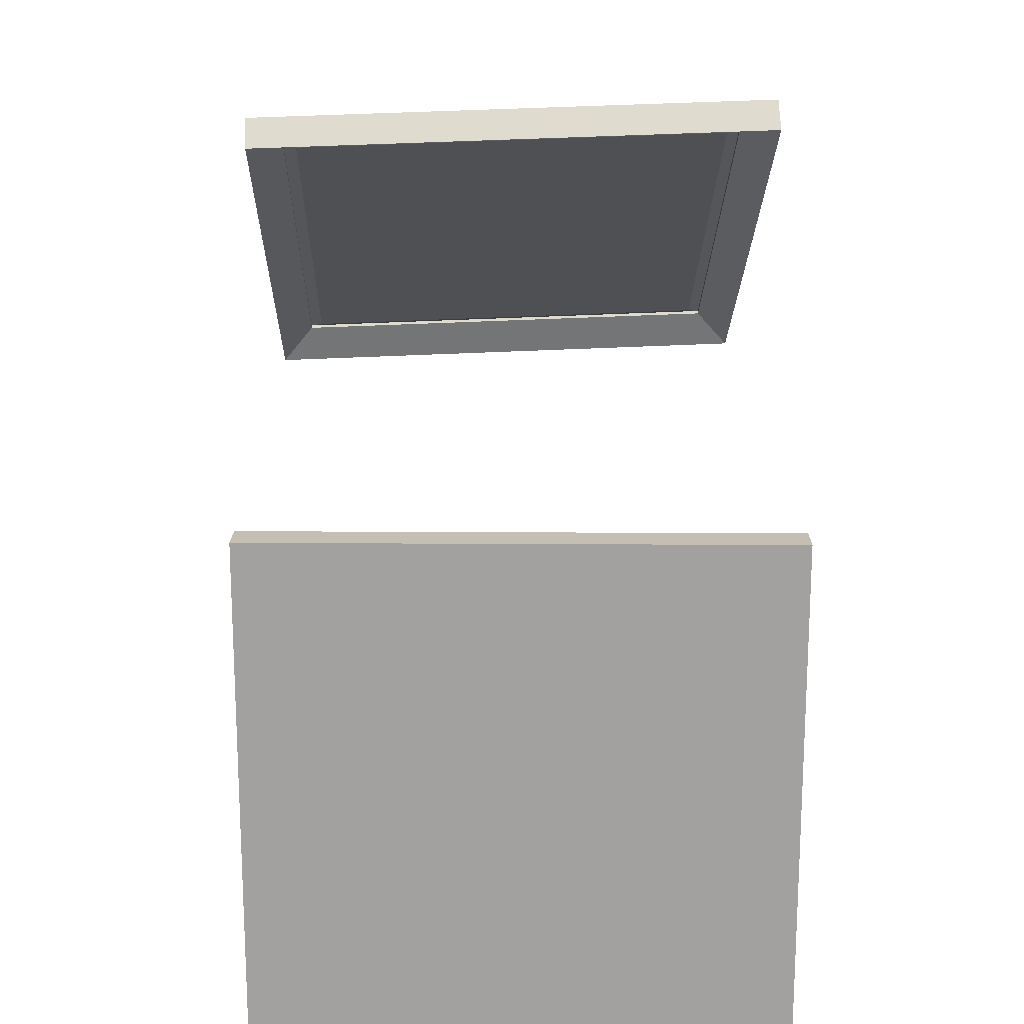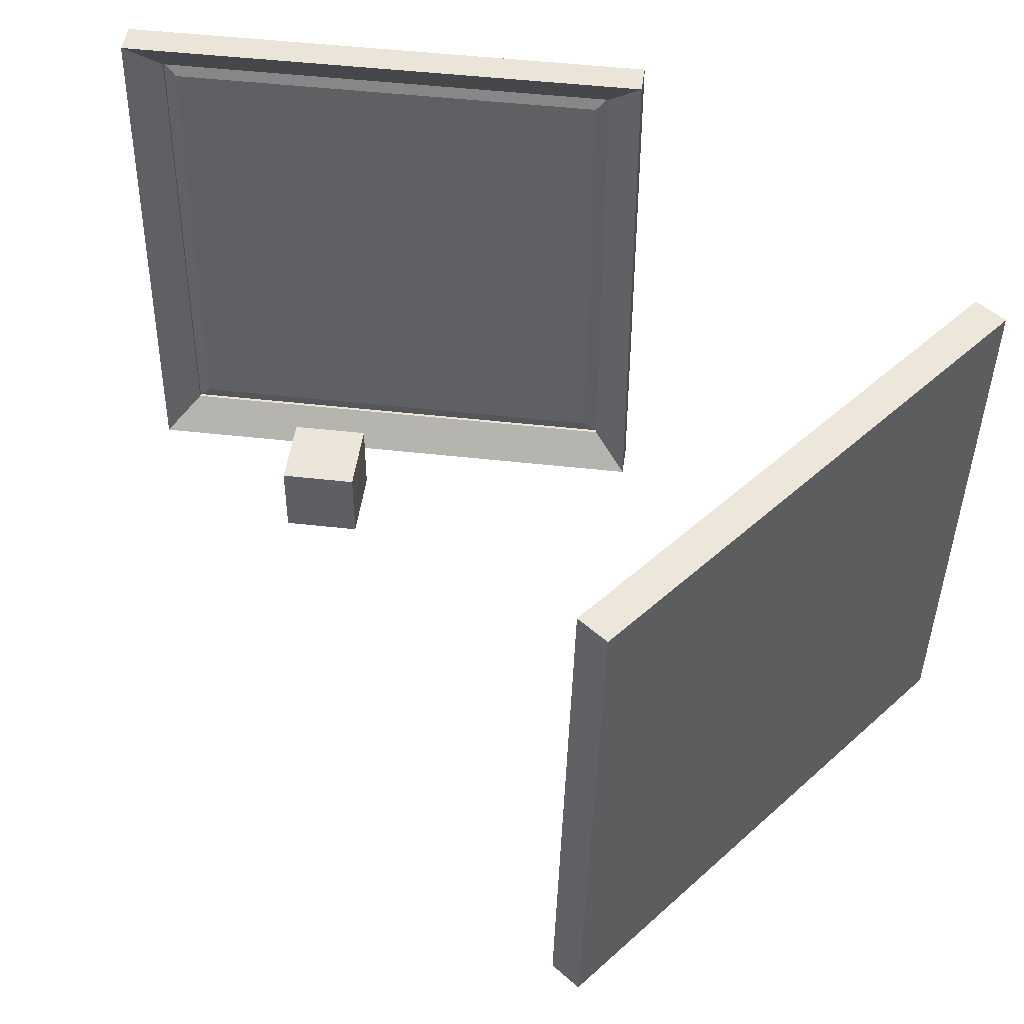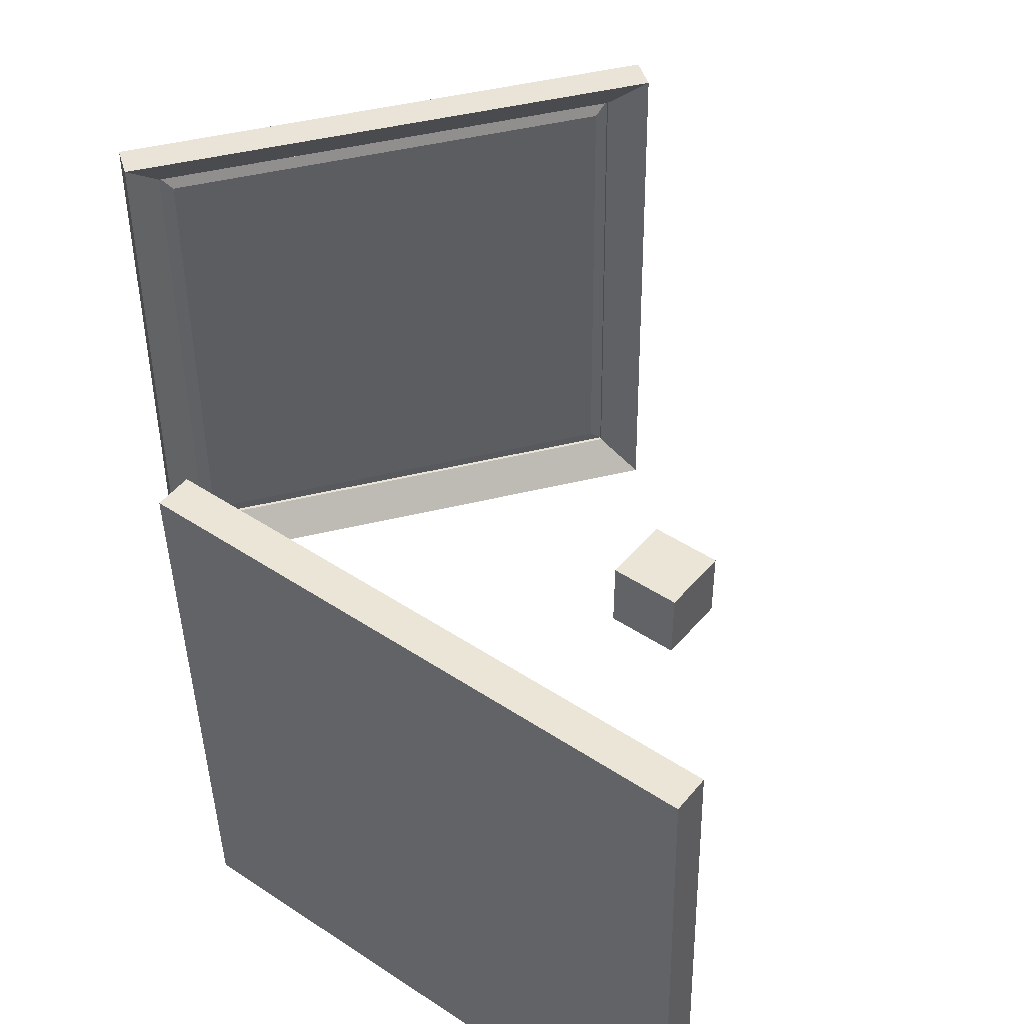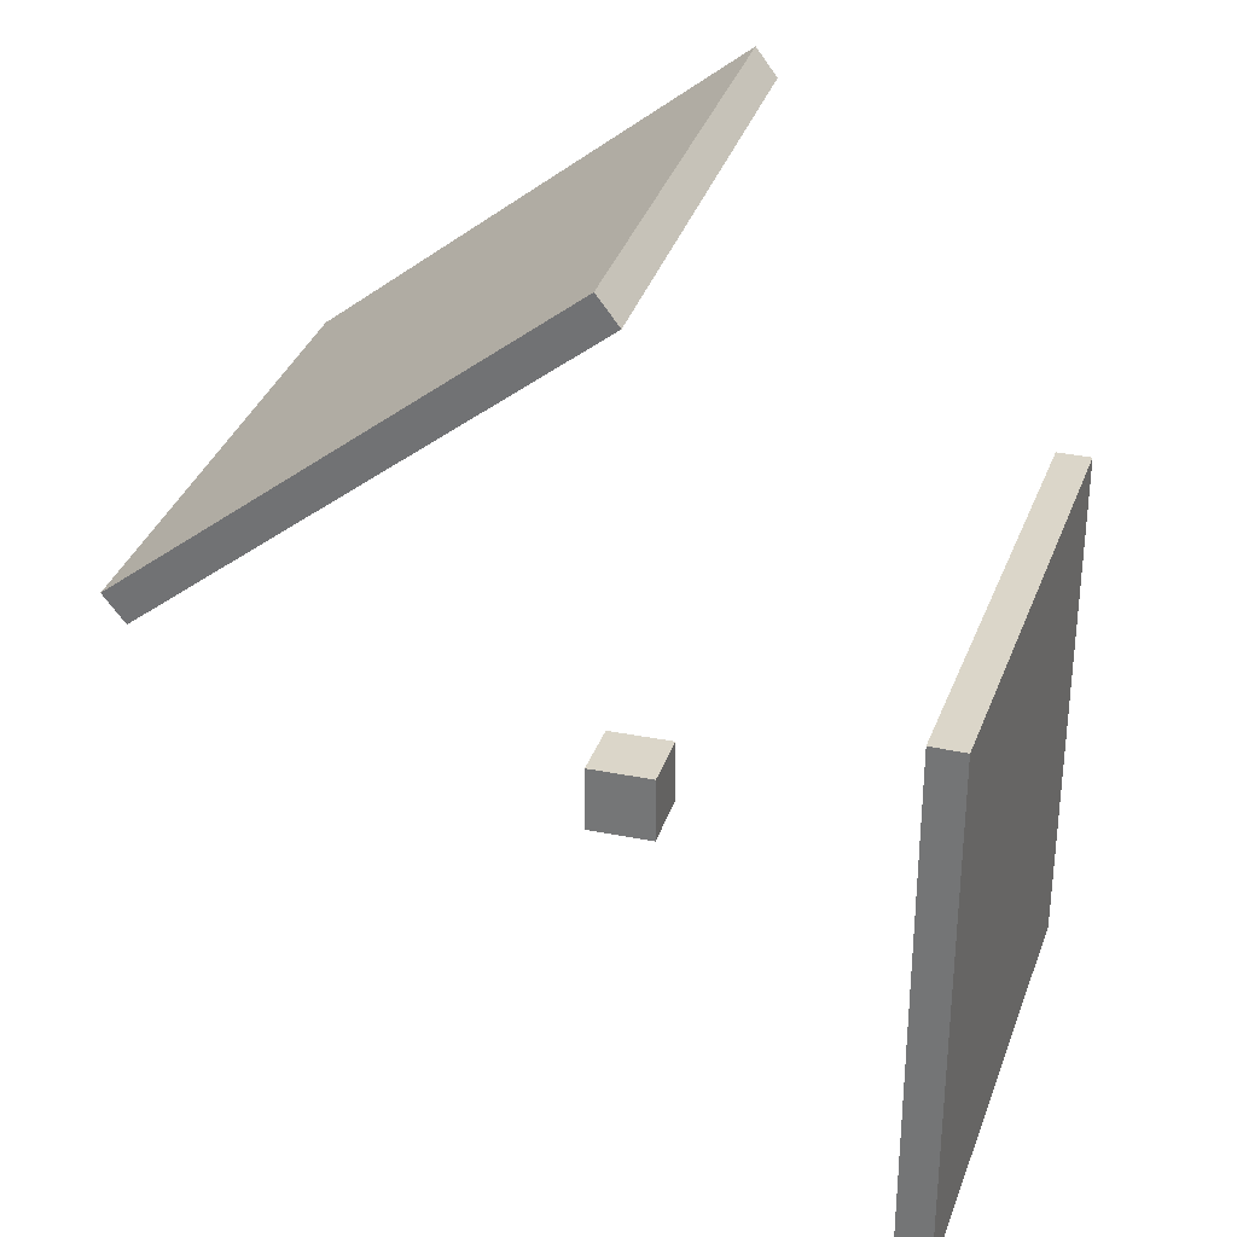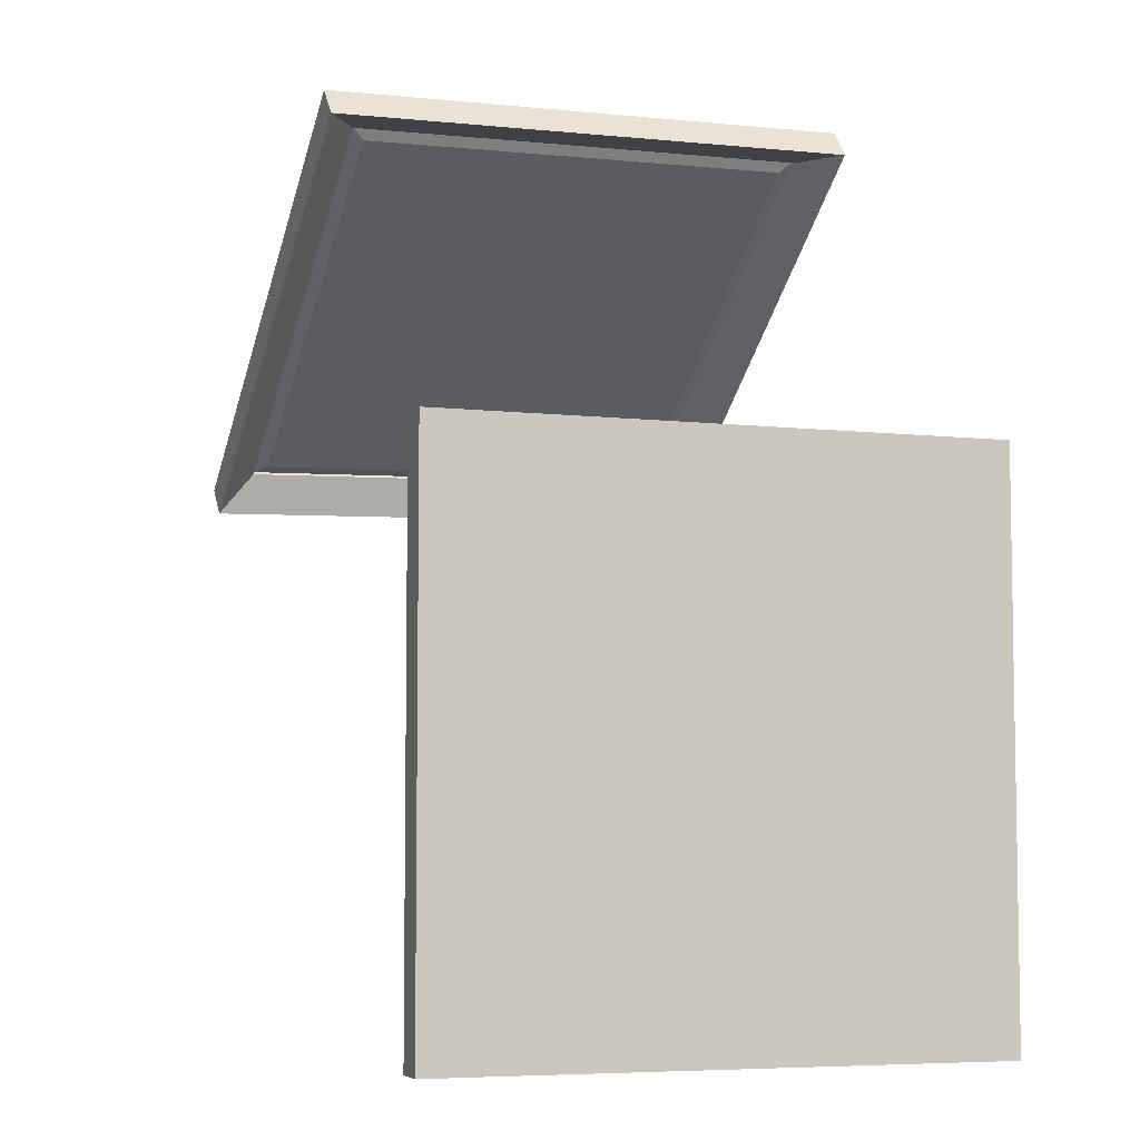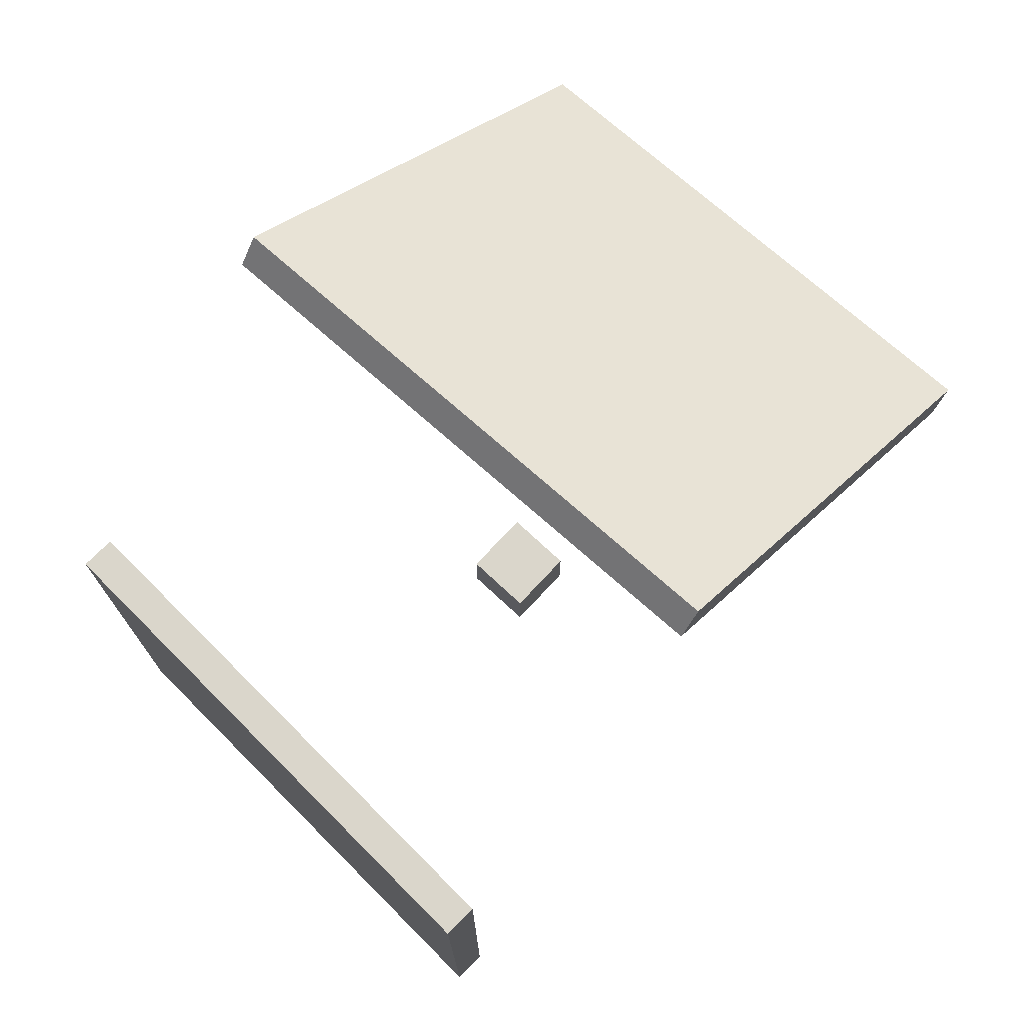
<metadata>
{"format":"obj","ext":"obj","renderer":"f3d","projection":"perspective","resolution":1024,"background":"white","views":[{"elev":17.6,"azim":88.7,"up":"+Z"},{"elev":47.0,"azim":-82.6,"up":"+Y"},{"elev":45.8,"azim":127.4,"up":"+Y"},{"elev":29.9,"azim":16.4,"up":"+Z"},{"elev":-6.1,"azim":69.1,"up":"+Z"},{"elev":74.1,"azim":133.0,"up":"+Z"}]}
</metadata>
<code>
o Cube_Cube.002
v -11.37 -0.5067 0.796
v -11.37 1.493 0.796
v -11.37 -0.5067 -1.204
v -11.37 1.493 -1.204
v -9.371 -0.5067 0.796
v -9.371 1.493 0.796
v -9.371 -0.5067 -1.204
v -9.371 1.493 -1.204
f 2 3 1
f 4 7 3
f 8 5 7
f 6 1 5
f 7 1 3
f 4 6 8
f 2 4 3
f 4 8 7
f 8 6 5
f 6 2 1
f 7 5 1
f 4 2 6
o 14319_Artik_Mirror-Black_v1_l1.001
v 0.2499 6.465 -6.47
v -0.2073 -6.467 -6.47
v -0.2073 -6.467 6.47
v 0.2499 6.465 6.47
v 0.5845 7.85 7.866
v 0.5845 7.85 -7.866
v -0.4298 7.886 -7.866
v -0.4298 7.886 7.866
v 0.02869 -7.872 -7.866
v -0.9856 -7.836 -7.866
v 0.02867 -7.872 7.866
v -0.9856 -7.836 7.866
v 0.2951 6.845 -6.851
v 0.2951 6.845 6.851
v -0.189 -6.848 -6.851
v -0.189 -6.848 6.851
v 0.3901 6.841 -6.851
v 0.3901 6.841 6.851
v -0.09395 -6.852 -6.851
v -0.09396 -6.852 6.851
f 25 12 26
f 27 9 25
f 28 10 27
f 26 11 28
f 25 9 12
f 27 10 9
f 28 11 10
f 26 12 11
f 10 12 9
f 10 11 12
f 14 16 13
f 17 15 14
f 19 18 17
f 13 20 19
f 16 21 22
f 18 21 15
f 20 23 18
f 16 24 20
f 21 26 22
f 23 25 21
f 24 27 23
f 22 28 24
f 17 13 19
f 14 15 16
f 17 18 15
f 19 20 18
f 13 16 20
f 16 15 21
f 18 23 21
f 20 24 23
f 16 22 24
f 21 25 26
f 23 27 25
f 24 28 27
f 22 26 28
f 17 14 13
o 14319_Artik_Mirror-Black_v1_l1.000_14319_Artik_Mirror-Black_v1_l1.002
v -10.05 6.465 17.4
v -9.776 -6.467 17.04
v -20.13 -6.467 9.276
v -20.4 6.465 9.642
v -21.72 7.85 9.073
v -9.135 7.85 18.51
v -8.526 7.886 17.7
v -21.11 7.886 8.261
v -8.801 -7.872 18.06
v -8.193 -7.836 17.25
v -21.39 -7.872 8.628
v -20.78 -7.836 7.817
v -9.773 6.845 17.67
v -20.74 6.845 9.45
v -9.483 -6.848 17.28
v -20.45 -6.848 9.063
v -9.83 6.841 17.74
v -20.79 6.841 9.526
v -9.54 -6.852 17.36
v -20.5 -6.852 9.139
f 45 32 46
f 47 29 45
f 48 30 47
f 46 31 48
f 45 29 32
f 47 30 29
f 48 31 30
f 46 32 31
f 30 32 29
f 30 31 32
f 34 36 33
f 37 35 34
f 39 38 37
f 33 40 39
f 36 41 42
f 38 41 35
f 40 43 38
f 36 44 40
f 41 46 42
f 43 45 41
f 44 47 43
f 42 48 44
f 37 33 39
f 34 35 36
f 37 38 35
f 39 40 38
f 33 36 40
f 36 35 41
f 38 43 41
f 40 44 43
f 36 42 44
f 41 45 46
f 43 47 45
f 44 48 47
f 42 46 48
f 37 34 33

</code>
